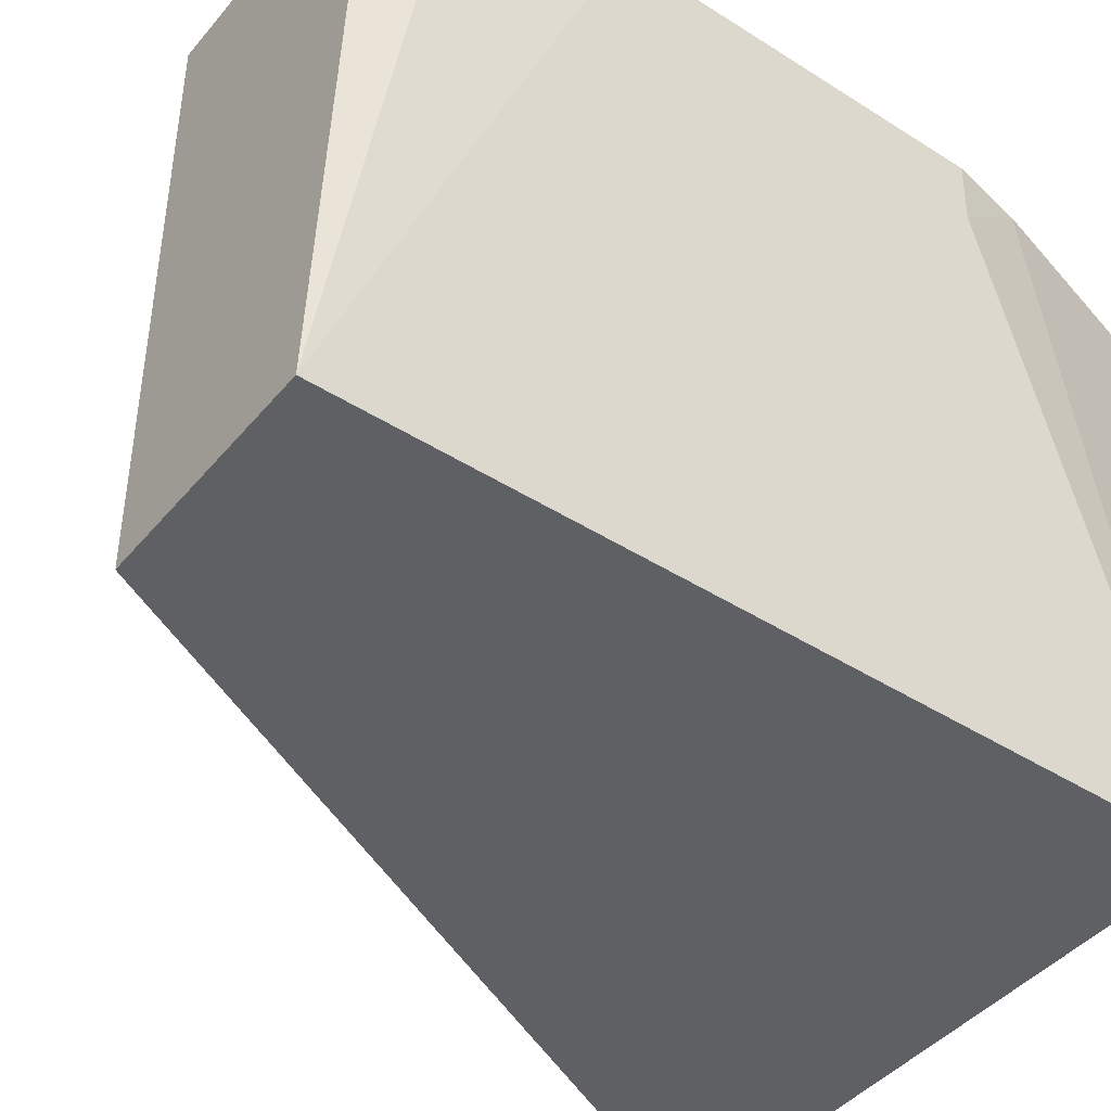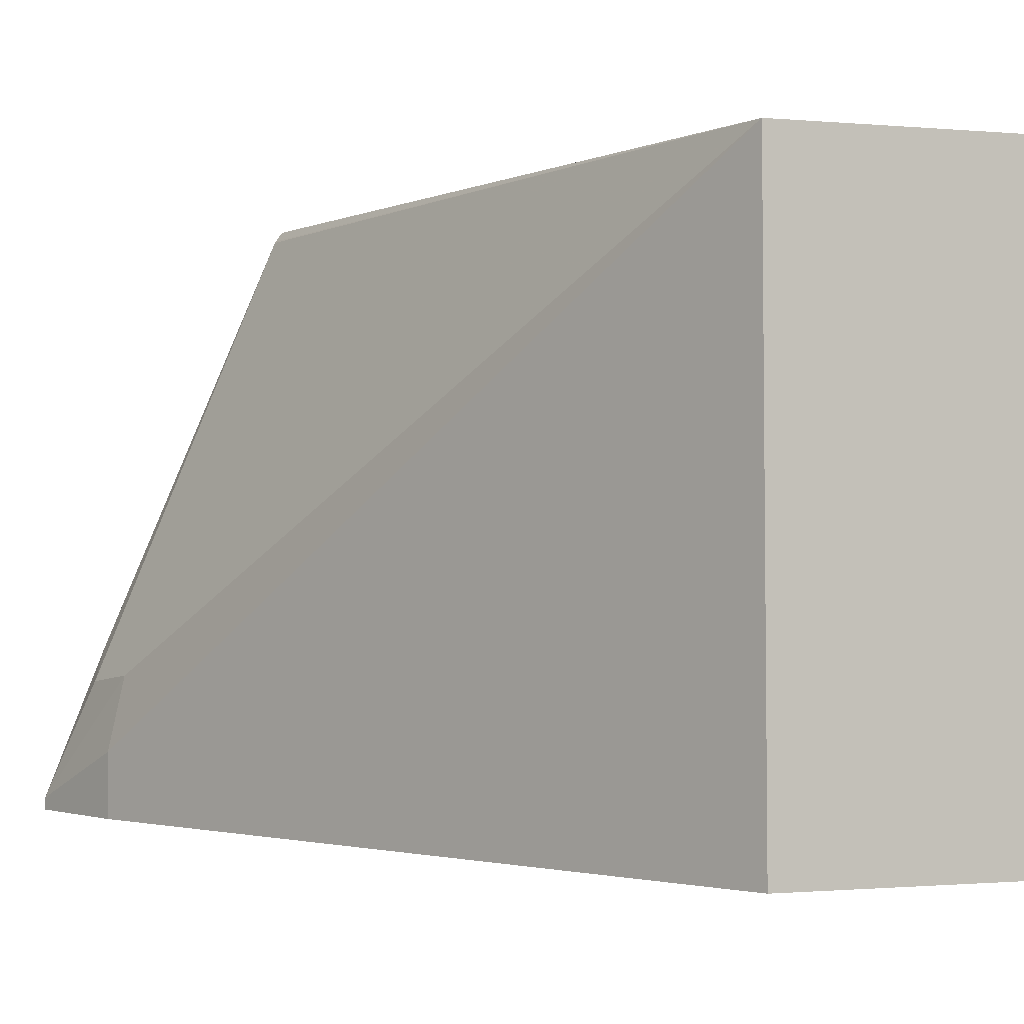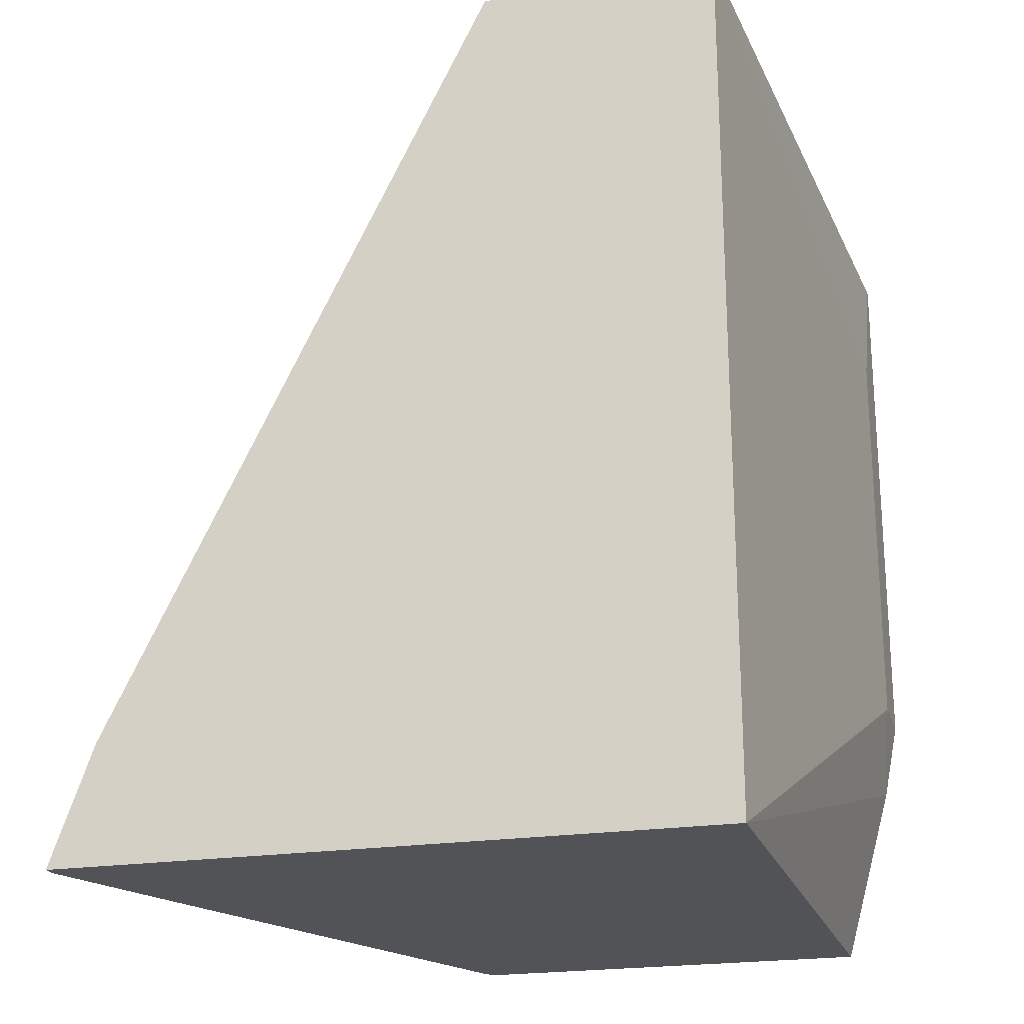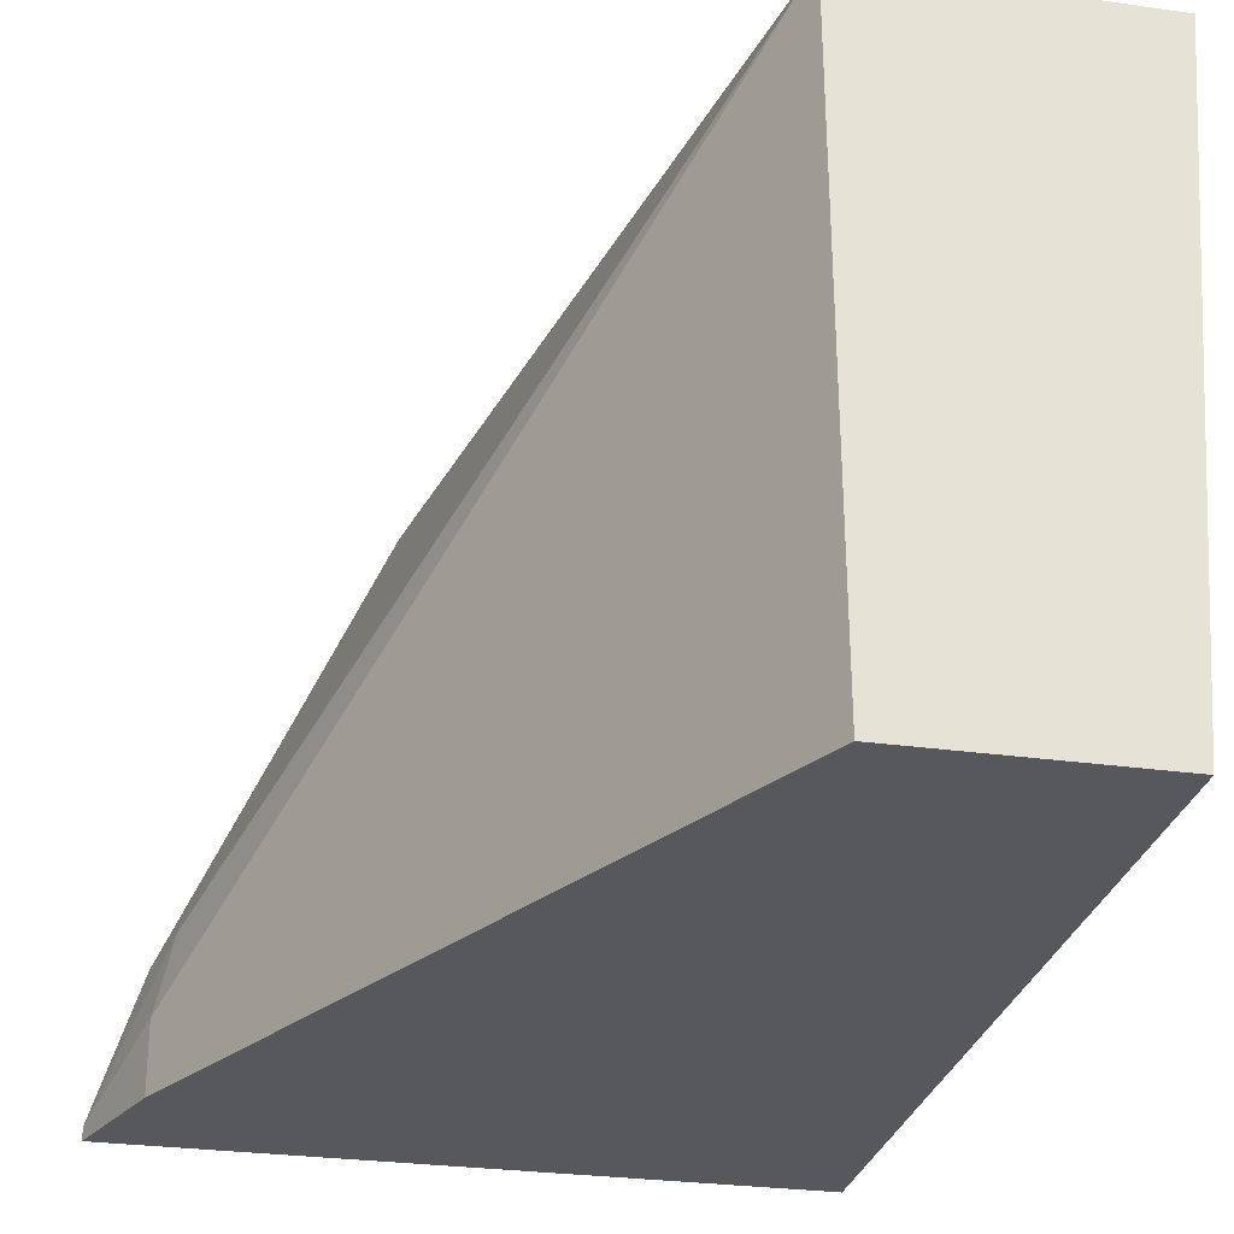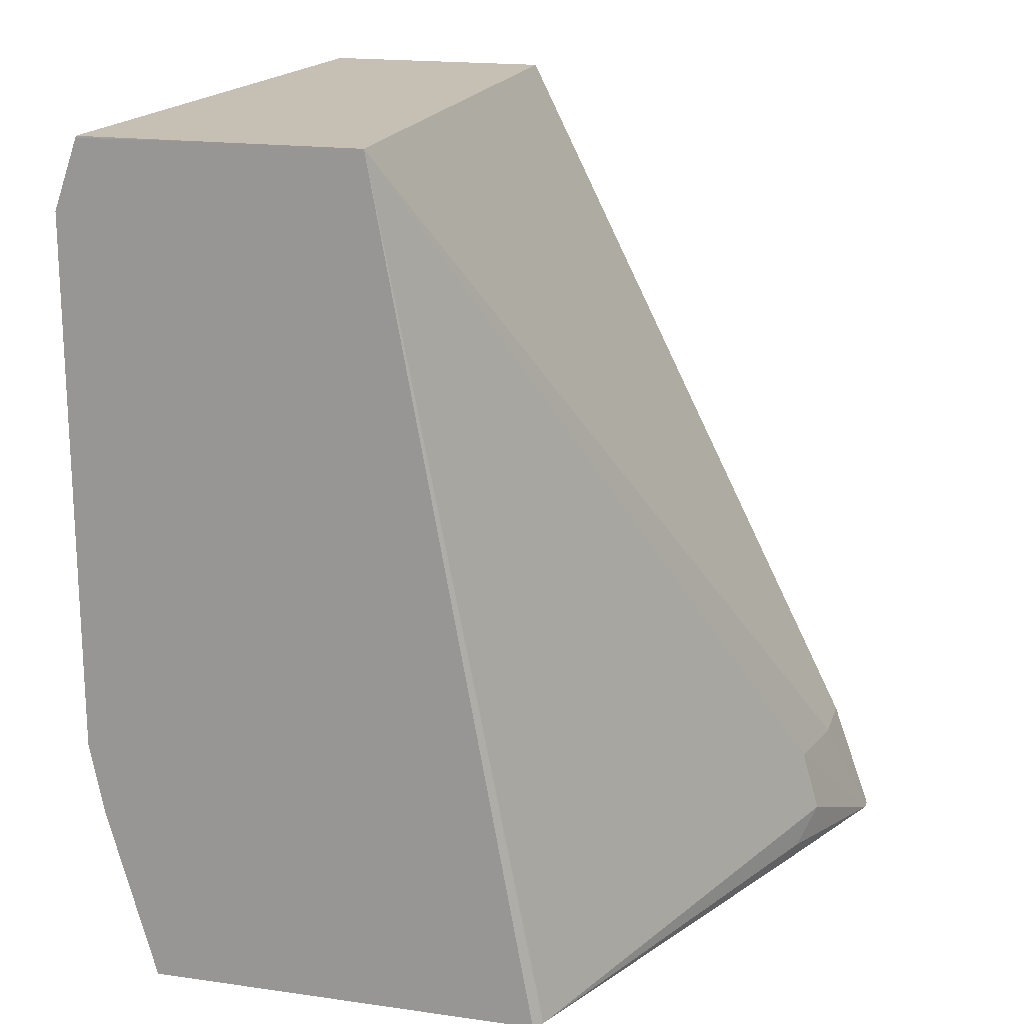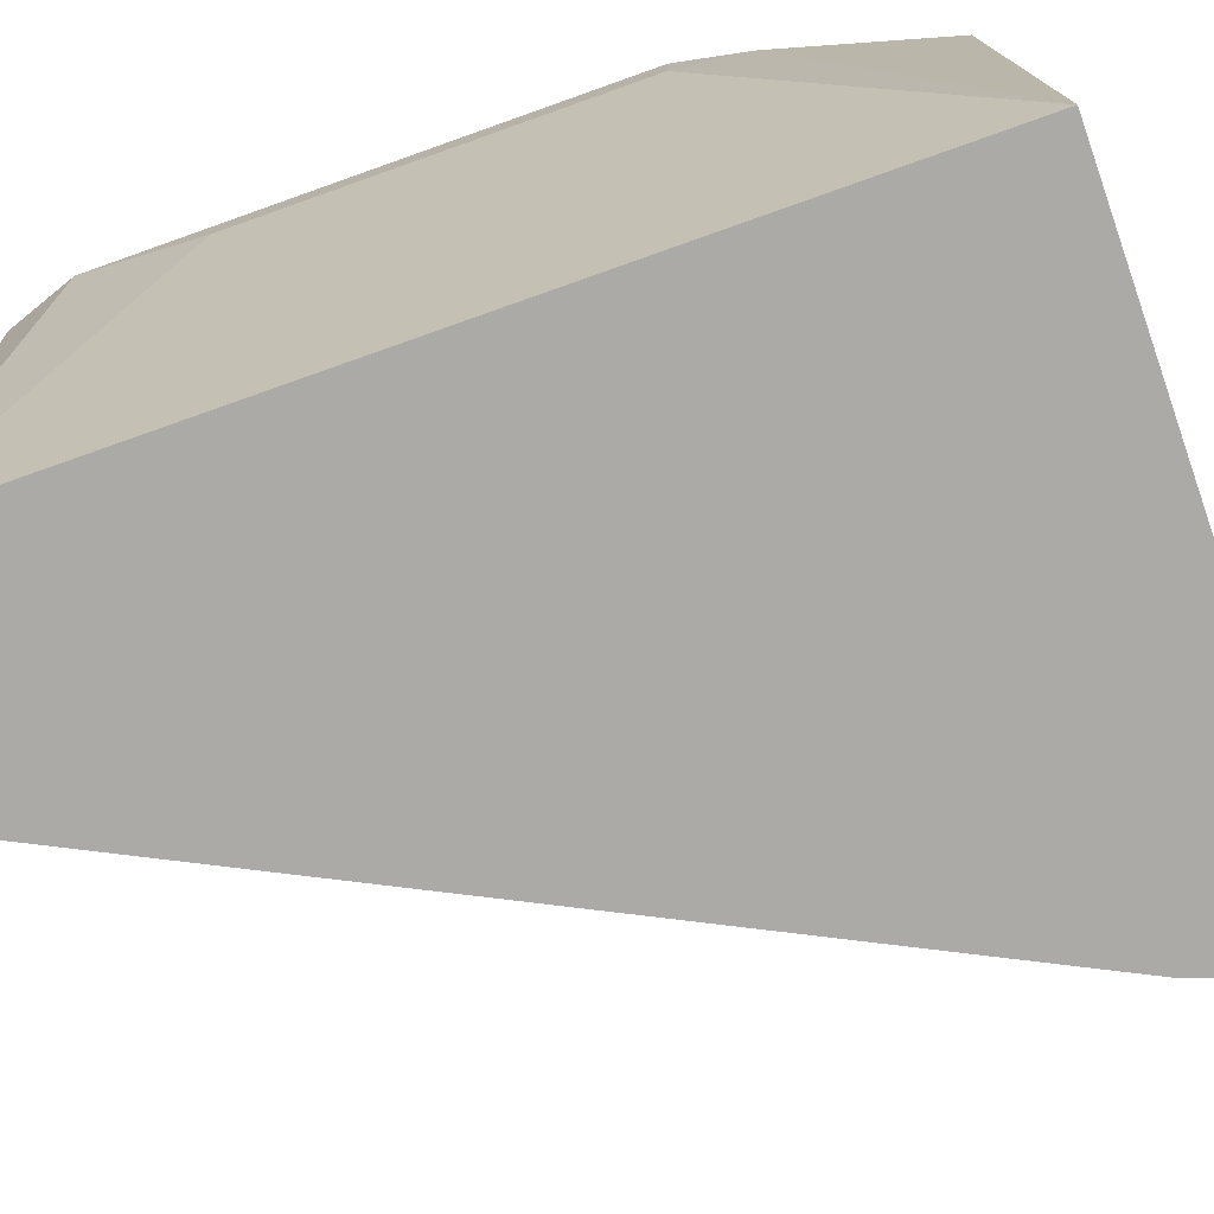
<metadata>
{"format":"obj","ext":"obj","renderer":"f3d","projection":"perspective","resolution":1024,"background":"white","views":[{"elev":-43.7,"azim":53.2,"up":"+Y"},{"elev":-0.8,"azim":-19.9,"up":"+Y"},{"elev":-21.8,"azim":15.6,"up":"+Z"},{"elev":-28.0,"azim":-12.1,"up":"+Y"},{"elev":18.1,"azim":-164.5,"up":"+Z"},{"elev":-75.8,"azim":109.5,"up":"+Y"}]}
</metadata>
<code>
v 0.1042 -0.1354 -0.6146
v 0.1042 -0.1319 -0.6146
v 0.2904 -0.1354 -0.6146
v 0.1162 -0.1354 -0.5808
v 0.1245 -0.08243 -0.6146
v 0.1162 -0.1162 -0.5808
v 0.121 -0.09437 -0.5808
v 0.1162 -0.0968 -0.6002
v 0.121 -0.08712 -0.6099
v 0.2917 0.03933 -0.6146
v 0.3056 0.03933 -0.5642
v 0.3098 0.01935 -0.5421
v 0.2904 -0.1354 -0.3667
v 0.1163 -0.1354 -0.5806
v 0.1743 0.03613 -0.6146
v 0.2221 0.03933 -0.3667
v 0.1766 0.03933 -0.6146
v 0.3098 0.03933 -0.5427
v 0.3098 0.01935 -0.426
v 0.3098 0.03872 -0.3873
v 0.3025 0.0393 -0.3667
v 0.2232 -0.1354 -0.3667
v 0.1226 -0.1354 -0.5679
v 0.2221 0.03872 -0.3667
v 0.1746 0.03655 -0.6146
v 0.2678 0.03933 -0.3667
v 0.3098 0.03933 -0.3873
v 0.3027 0.03933 -0.3673
v 0.2226 -0.1354 -0.368
v 0.155 -0.1354 -0.5032
f 10 17 16
f 13 19 20
f 12 20 19
f 12 27 20
f 12 18 27
f 11 18 12
f 10 26 28
f 10 27 18
f 10 28 27
f 10 16 26
f 13 20 21
f 10 18 11
f 13 21 26
f 22 24 29
f 13 16 24
f 13 24 22
f 14 23 24
f 14 24 16
f 15 16 25
f 16 17 25
f 20 27 21
f 21 27 28
f 21 28 26
f 23 30 24
f 24 30 29
f 8 15 9
f 13 26 16
f 8 16 15
f 1 29 30
f 6 16 7
f 7 16 8
f 1 2 5
f 1 5 15
f 1 15 25
f 1 25 17
f 1 17 10
f 1 10 3
f 1 3 13
f 1 22 29
f 1 30 23
f 1 23 14
f 1 14 4
f 1 13 22
f 1 6 2
f 6 14 16
f 1 4 6
f 4 14 6
f 3 19 13
f 3 12 19
f 3 11 12
f 5 9 15
f 2 9 5
f 2 6 7
f 2 8 9
f 2 7 8
f 3 10 11

</code>
